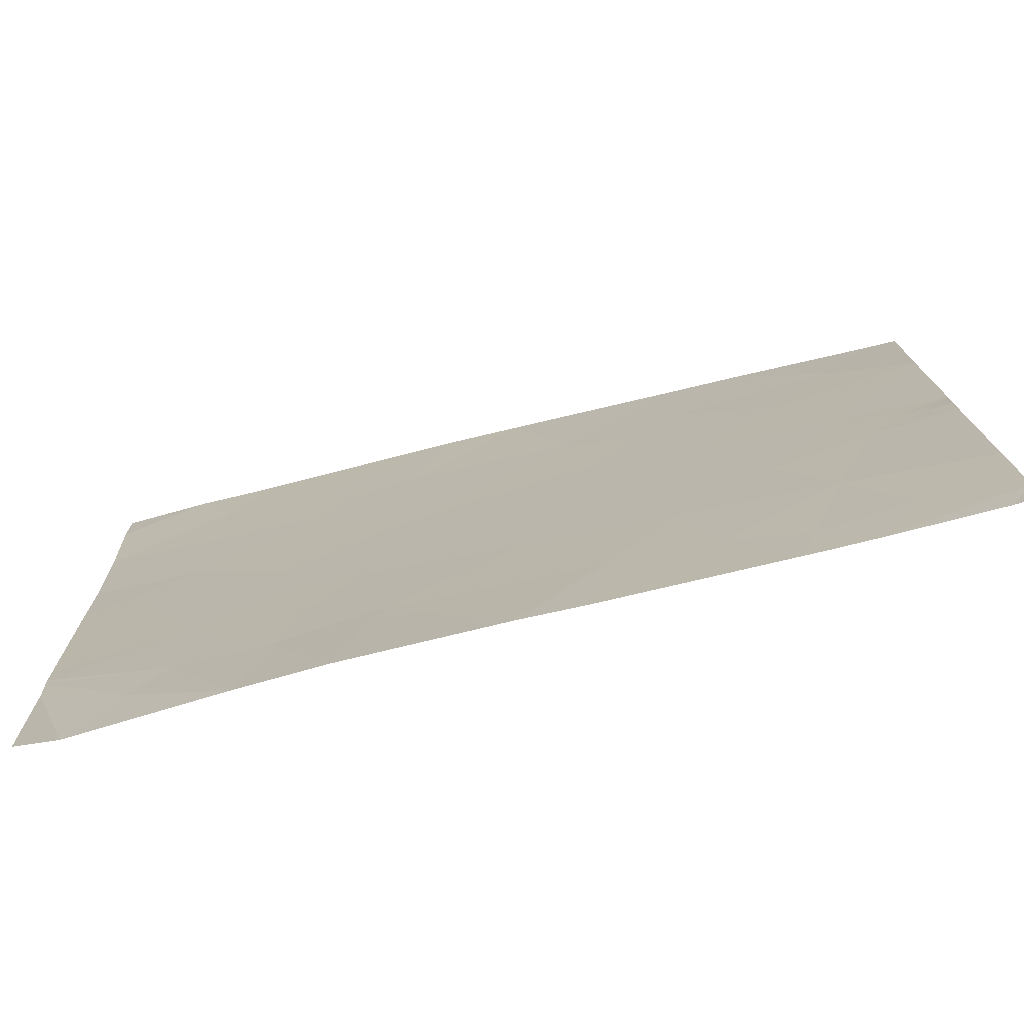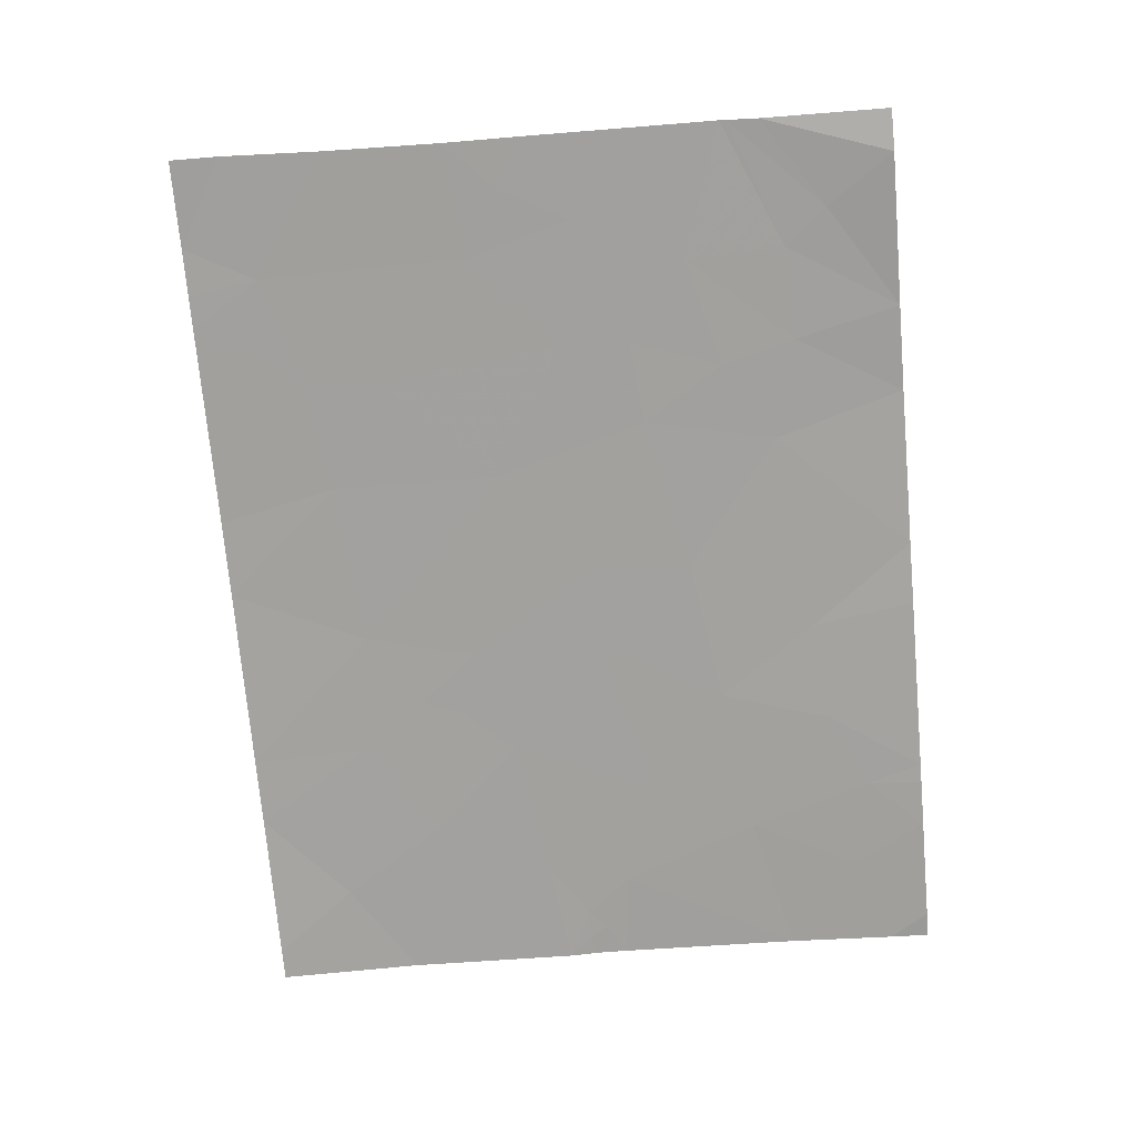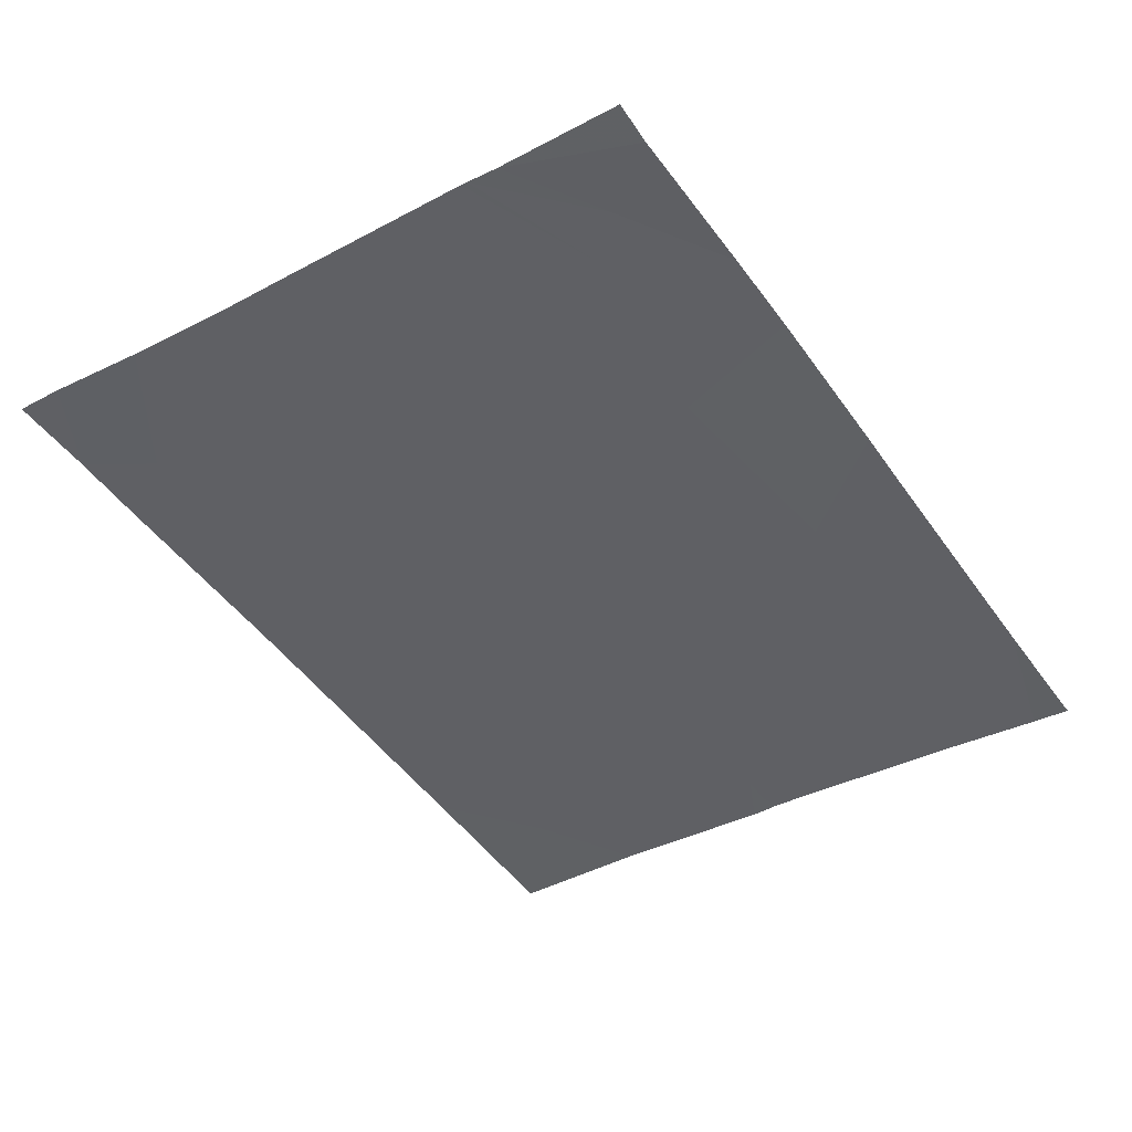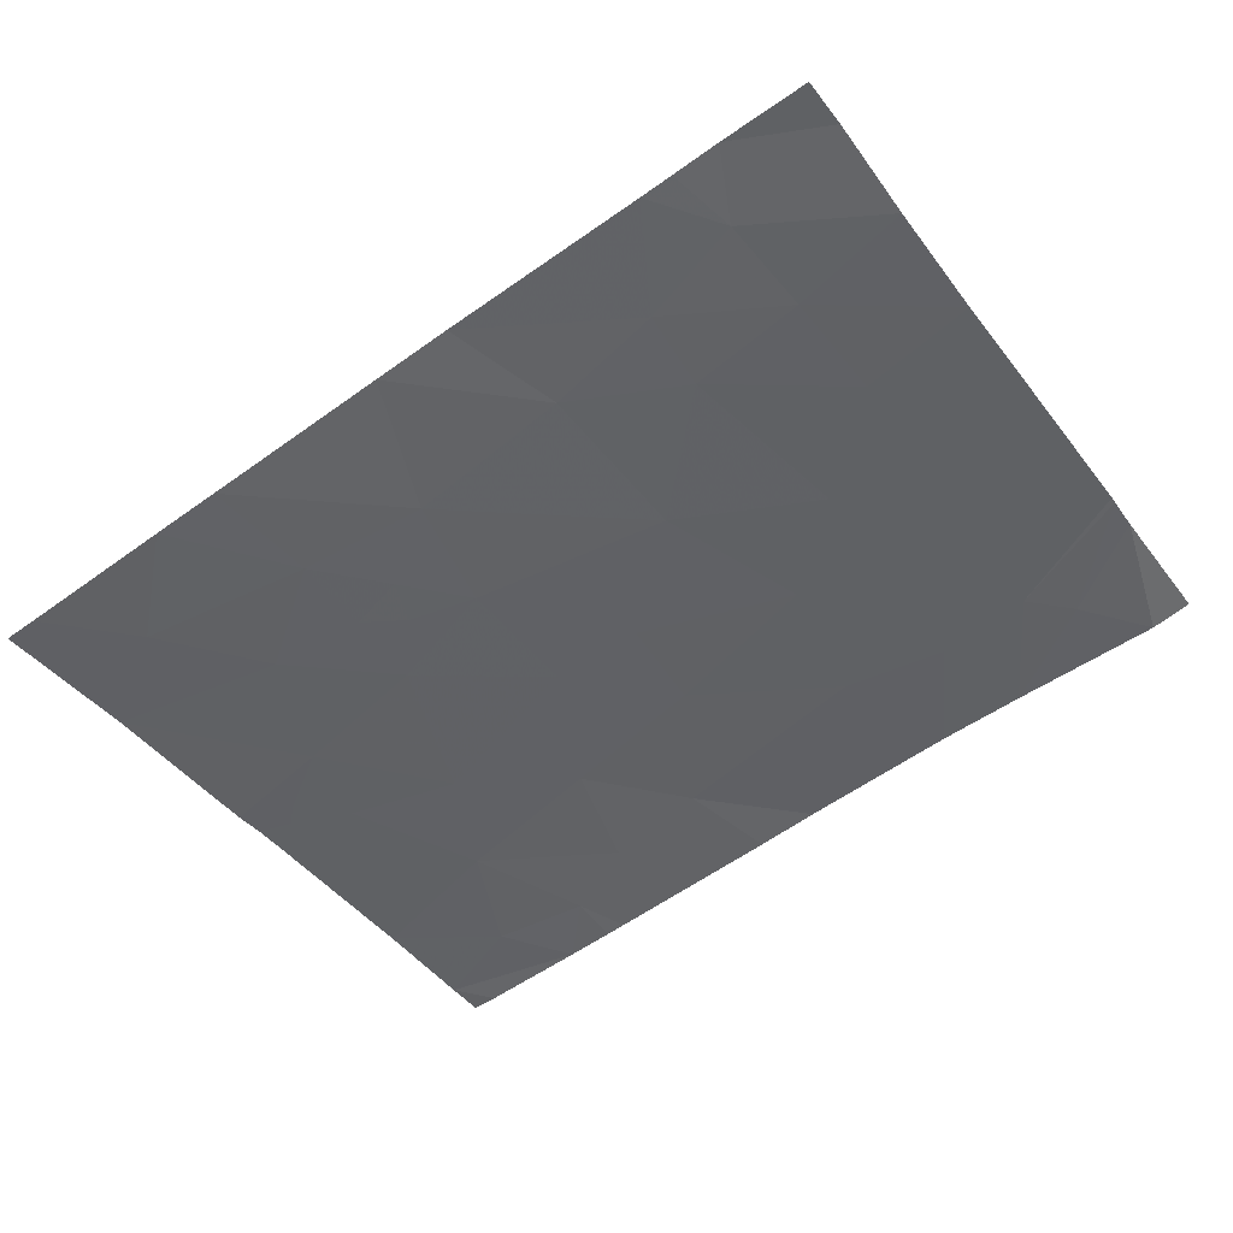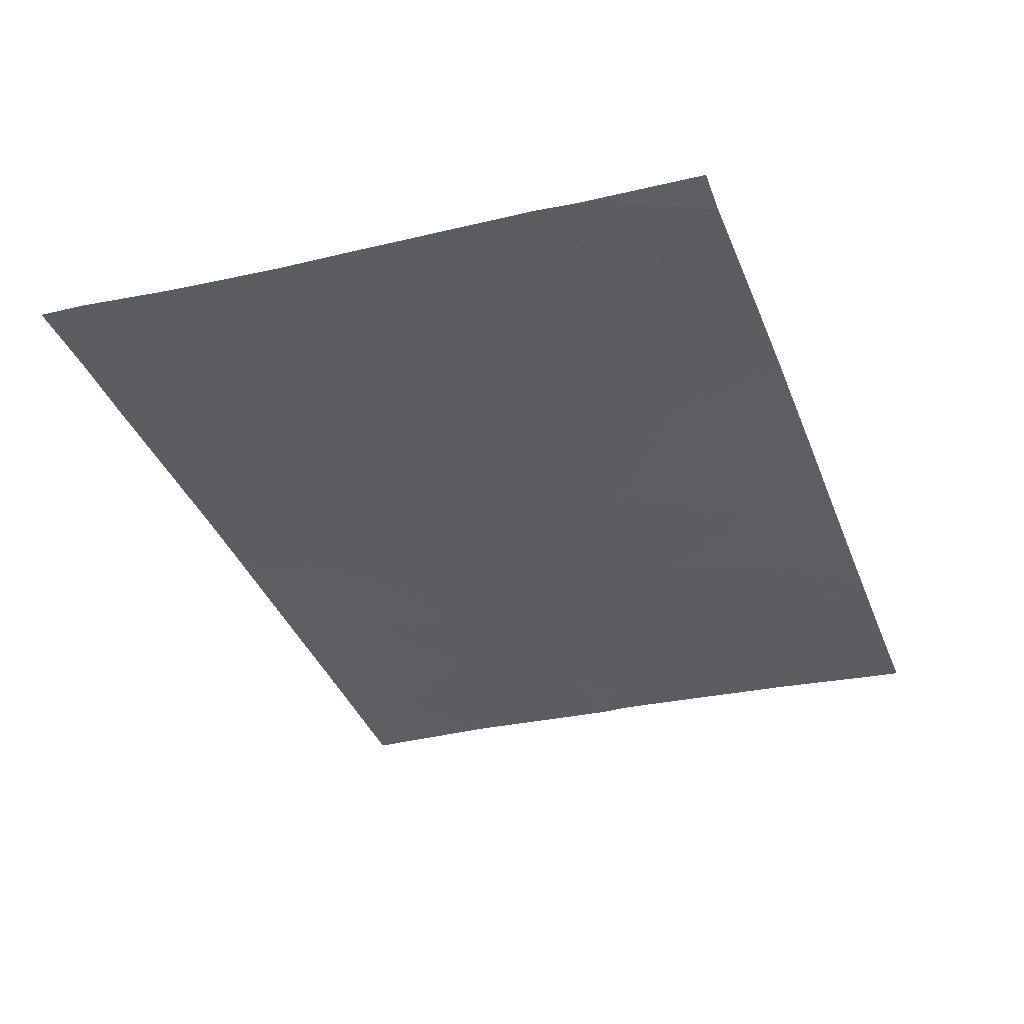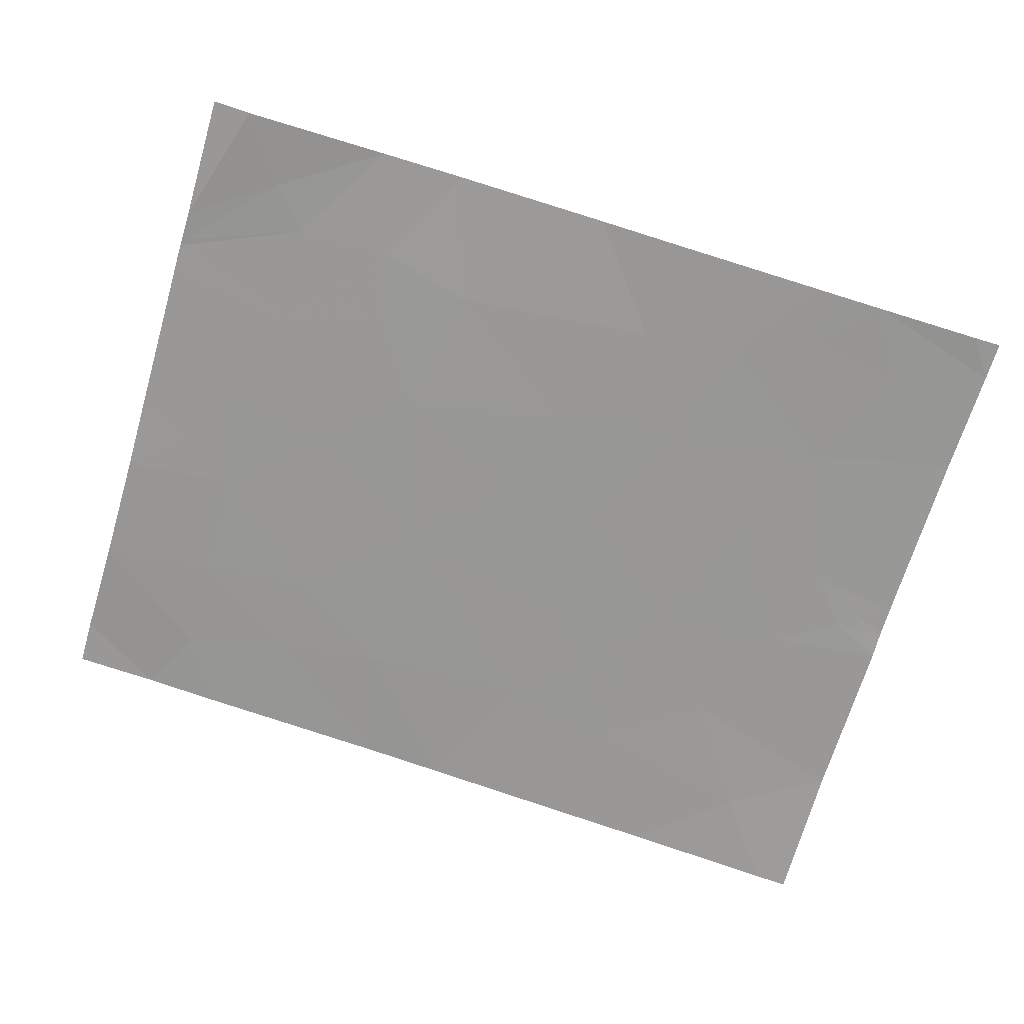
<metadata>
{"format":"obj","ext":"obj","renderer":"f3d","projection":"perspective","resolution":1024,"background":"white","views":[{"elev":-75.6,"azim":-158.4,"up":"+Z"},{"elev":-65.0,"azim":95.2,"up":"+Y"},{"elev":-39.3,"azim":124.3,"up":"+Y"},{"elev":-44.9,"azim":35.7,"up":"+Y"},{"elev":-30.3,"azim":110.4,"up":"+Y"},{"elev":-68.6,"azim":164.1,"up":"+Y"}]}
</metadata>
<code>
v 54.56 48.98 20.66
v 54.34 48.94 20.17
v 54.92 49.02 20.27
v 56.6 49.23 19.22
v 56.26 49.18 19.01
v 56.68 49.23 18.9
v 54.97 49 18.85
v 54.64 48.95 18.69
v 55.11 49.03 19.32
v 54.47 48.95 19.22
v 54.25 48.93 19.81
v 54.09 48.91 20.01
v 54.28 48.94 21.1
v 54.66 49 21.46
v 54.97 49.04 20.96
v 53.88 48.88 19.86
v 53.87 48.87 19.08
v 56.79 49.24 18.46
v 57.08 49.28 18.92
v 56.38 49.2 19.57
v 56.68 49.27 21.03
v 56.51 49.24 20.89
v 56.64 49.25 20.68
v 55.74 49.16 21.46
v 54.95 49.04 21.46
v 55.5 49.11 20.89
v 56.19 49.19 20.23
v 56.74 49.25 19.9
v 57.14 49.31 20.26
v 54.95 49.03 20.61
v 54.63 48.95 18.46
v 54.71 48.96 18.46
v 55.72 49.11 19.42
v 55.4 49.07 18.9
v 55.74 49.11 18.46
v 55.48 49.07 18.46
v 57.62 49.35 19.28
v 57.62 49.36 20
v 57.26 49.32 19.81
v 53.87 48.86 18.62
v 54.25 48.91 18.77
v 56.19 49.2 20.95
v 57.23 49.29 18.74
v 57.61 49.35 19.16
v 57.61 49.35 19.14
v 54.01 48.9 21.46
v 57.06 49.28 19.35
v 53.88 48.88 21.33
v 53.88 48.88 21.46
v 57.43 49.3 18.46
v 57.61 49.34 19
v 57.07 49.33 21.46
v 57.27 49.36 21.46
v 57.12 49.33 21.16
v 53.88 48.89 20.84
v 57.41 49.34 20.1
v 56.93 49.31 21.46
v 57.61 49.34 18.46
v 57.63 49.38 20.82
v 57.64 49.4 21.25
v 57.64 49.4 21.46
v 54.42 48.92 18.46
v 56.42 49.21 18.46
v 57.62 49.36 20.32
v 56.72 49.25 19.6
v 55.38 49.08 20.4
v 55.11 49.05 20.49
v 55.38 49.08 19.85
v 53.88 48.88 19.98
v 53.88 48.88 20.11
v 53.96 48.89 20.01
v 55.18 49.06 20.67
v 54.69 48.98 19.66
v 57.13 49.32 20.73
v 56.07 49.2 21.46
v 55.76 49.13 19.83
v 54.01 48.9 19.93
v 53.86 48.85 18.46
v 53.97 48.86 18.46
f 3 1 2
f 6 4 5
f 10 8 7
f 7 9 10
f 2 12 11
f 15 14 13
f 13 1 15
f 11 16 17
f 17 10 11
f 6 18 19
f 5 4 20
f 23 21 22
f 26 24 25
f 25 15 26
f 23 27 28
f 28 29 23
f 30 1 3
f 32 8 31
f 9 34 33
f 34 36 35
f 39 37 38
f 29 28 39
f 41 17 40
f 41 10 17
f 23 42 27
f 18 43 19
f 45 44 19
f 19 43 45
f 46 13 14
f 6 19 47
f 47 4 6
f 49 48 46
f 43 50 51
f 51 45 43
f 54 53 52
f 48 55 13
f 13 46 48
f 39 38 56
f 57 54 52
f 50 58 51
f 18 50 43
f 60 53 54
f 54 59 60
f 60 61 53
f 62 31 8
f 5 34 35
f 5 33 34
f 5 35 63
f 56 38 64
f 15 1 30
f 15 25 14
f 4 47 65
f 65 20 4
f 3 66 67
f 68 9 33
f 71 70 69
f 15 30 72
f 10 9 73
f 68 73 9
f 68 3 73
f 29 39 56
f 74 59 54
f 47 28 65
f 47 39 28
f 2 70 12
f 20 33 5
f 42 75 24
f 21 57 75
f 75 42 21
f 21 54 57
f 23 22 42
f 20 65 28
f 6 63 18
f 6 5 63
f 47 44 37
f 37 39 47
f 29 56 64
f 9 7 34
f 20 28 27
f 21 42 22
f 47 19 44
f 66 76 27
f 66 68 76
f 29 74 23
f 74 64 59
f 74 29 64
f 3 68 66
f 77 71 69
f 74 54 21
f 21 23 74
f 41 62 8
f 8 10 41
f 26 27 42
f 26 66 27
f 26 42 24
f 68 33 76
f 79 40 78
f 77 12 71
f 67 66 72
f 67 30 3
f 72 30 67
f 1 13 55
f 2 55 70
f 2 1 55
f 11 12 77
f 7 32 36
f 36 34 7
f 72 66 26
f 71 12 70
f 20 27 76
f 76 33 20
f 11 10 73
f 11 77 16
f 41 40 62
f 79 62 40
f 77 69 16
f 7 8 32
f 72 26 15
f 2 11 73
f 73 3 2

</code>
